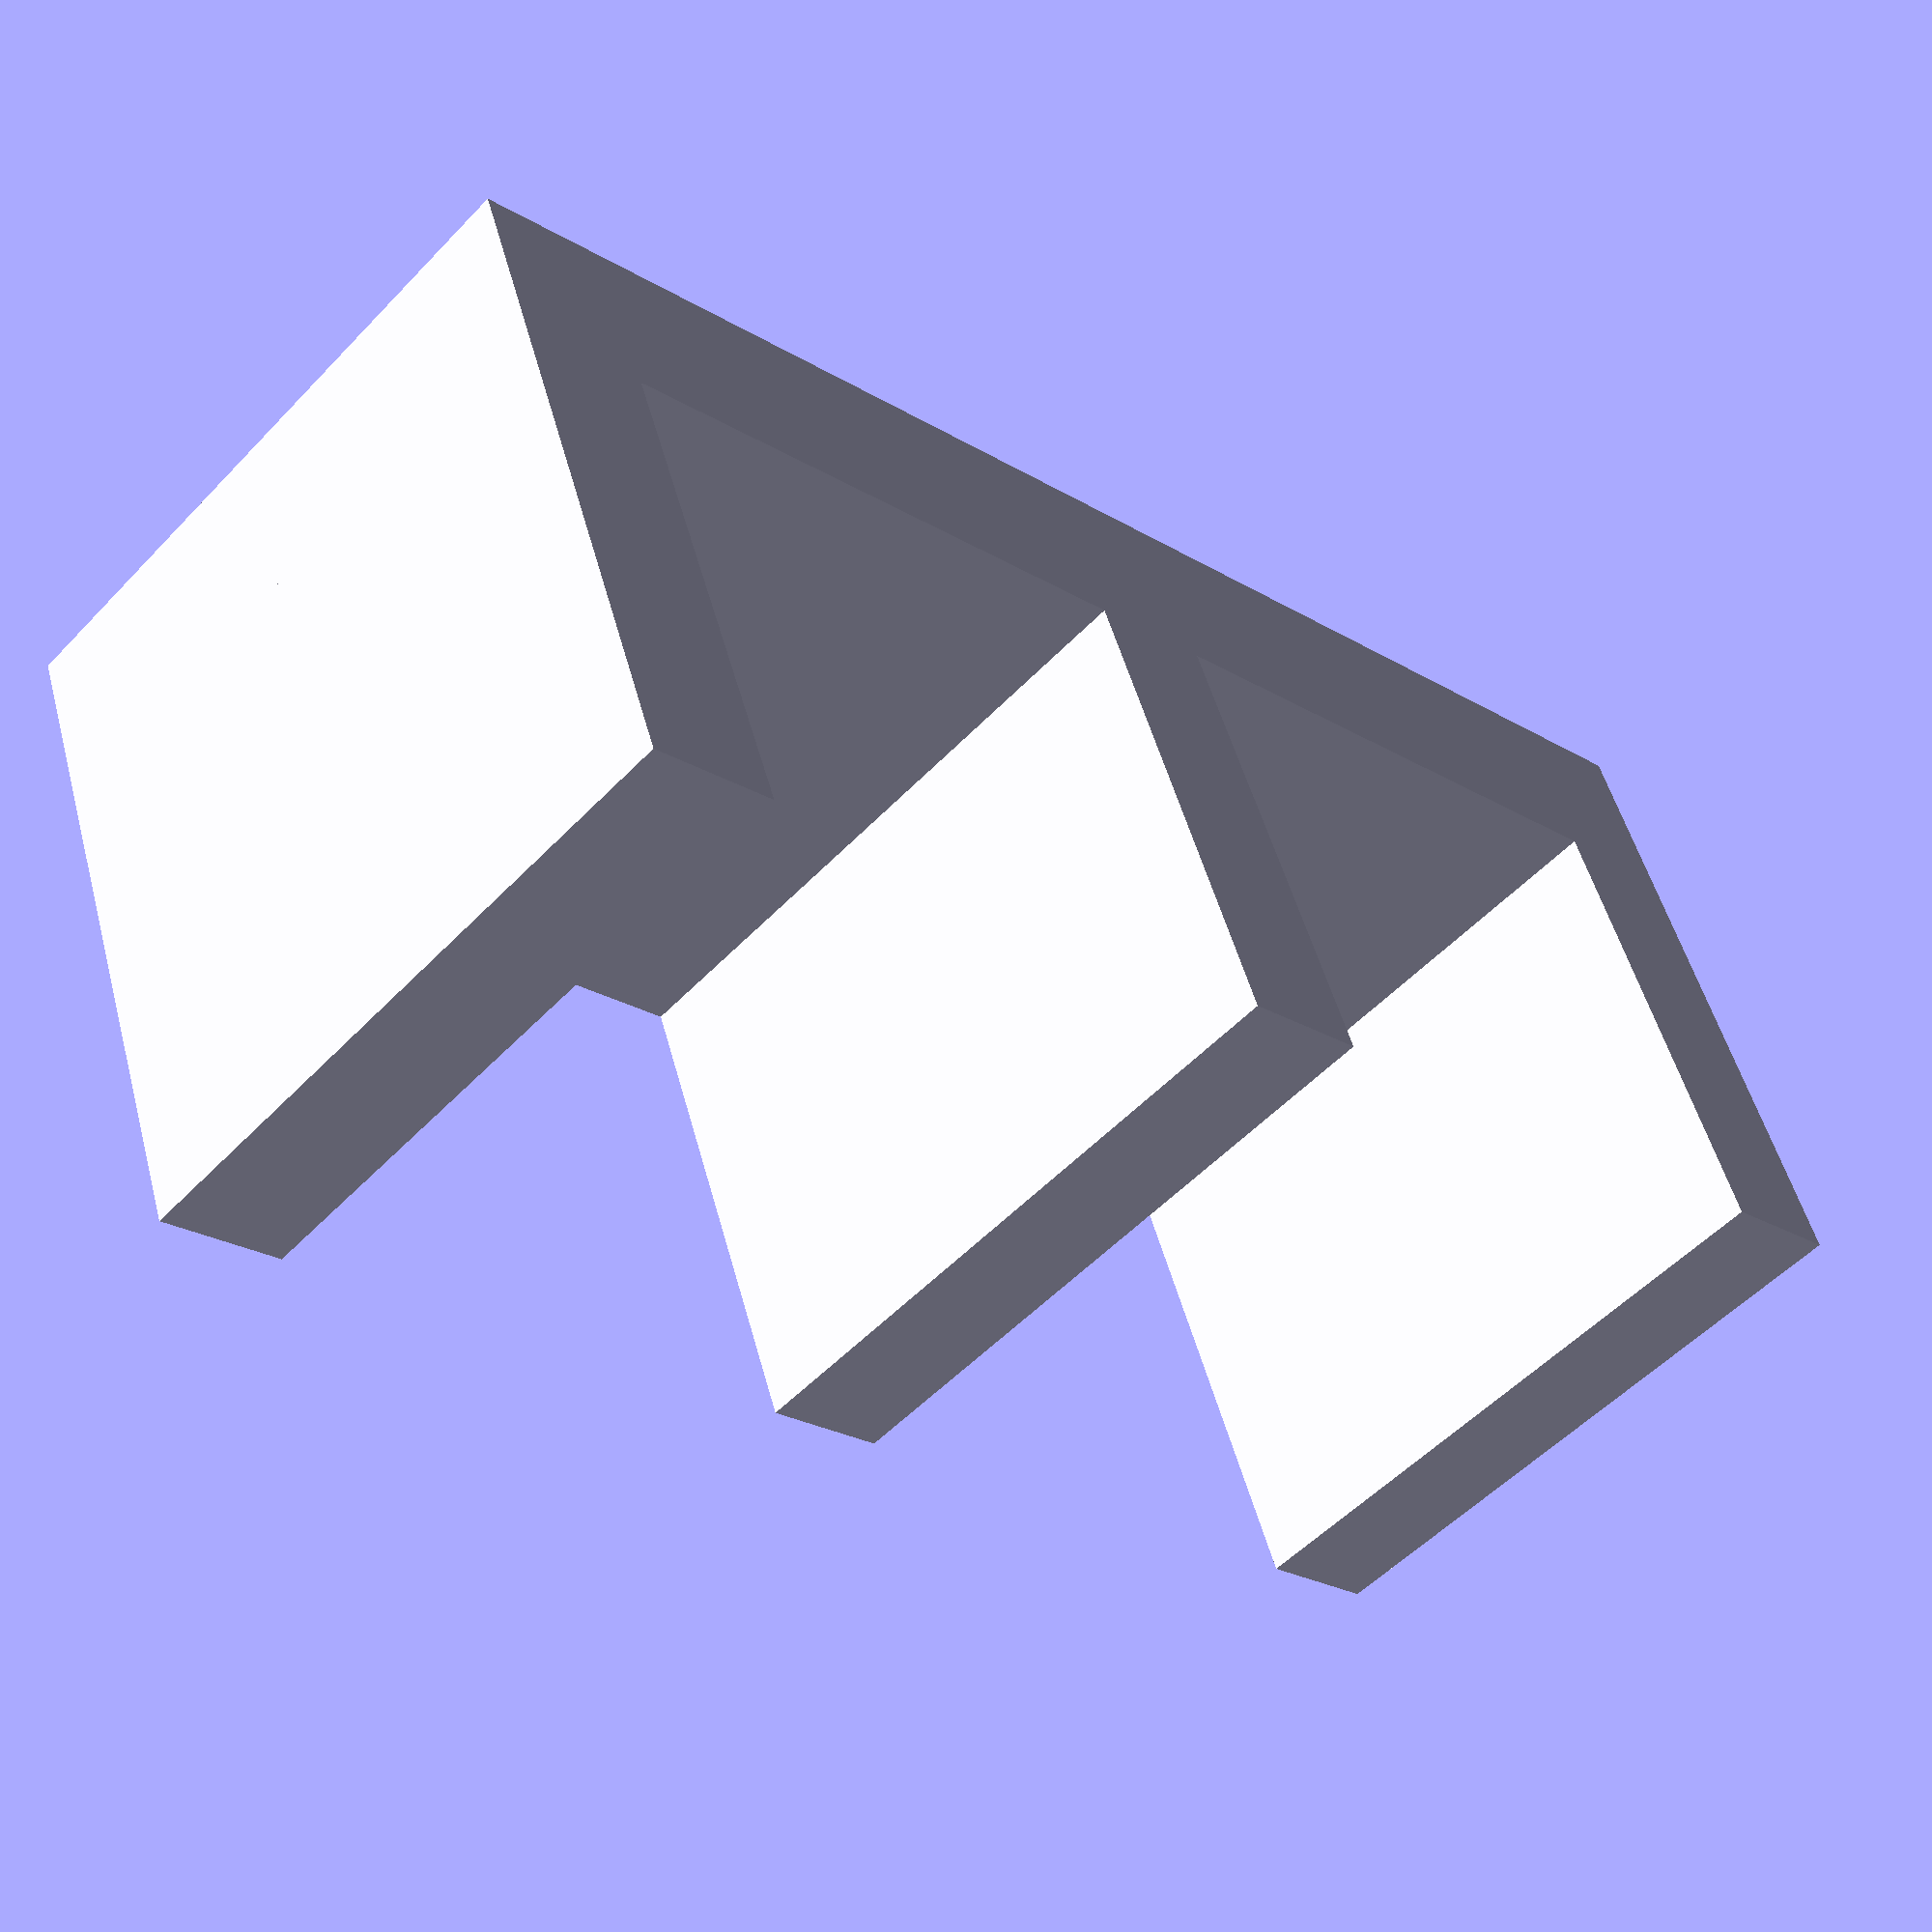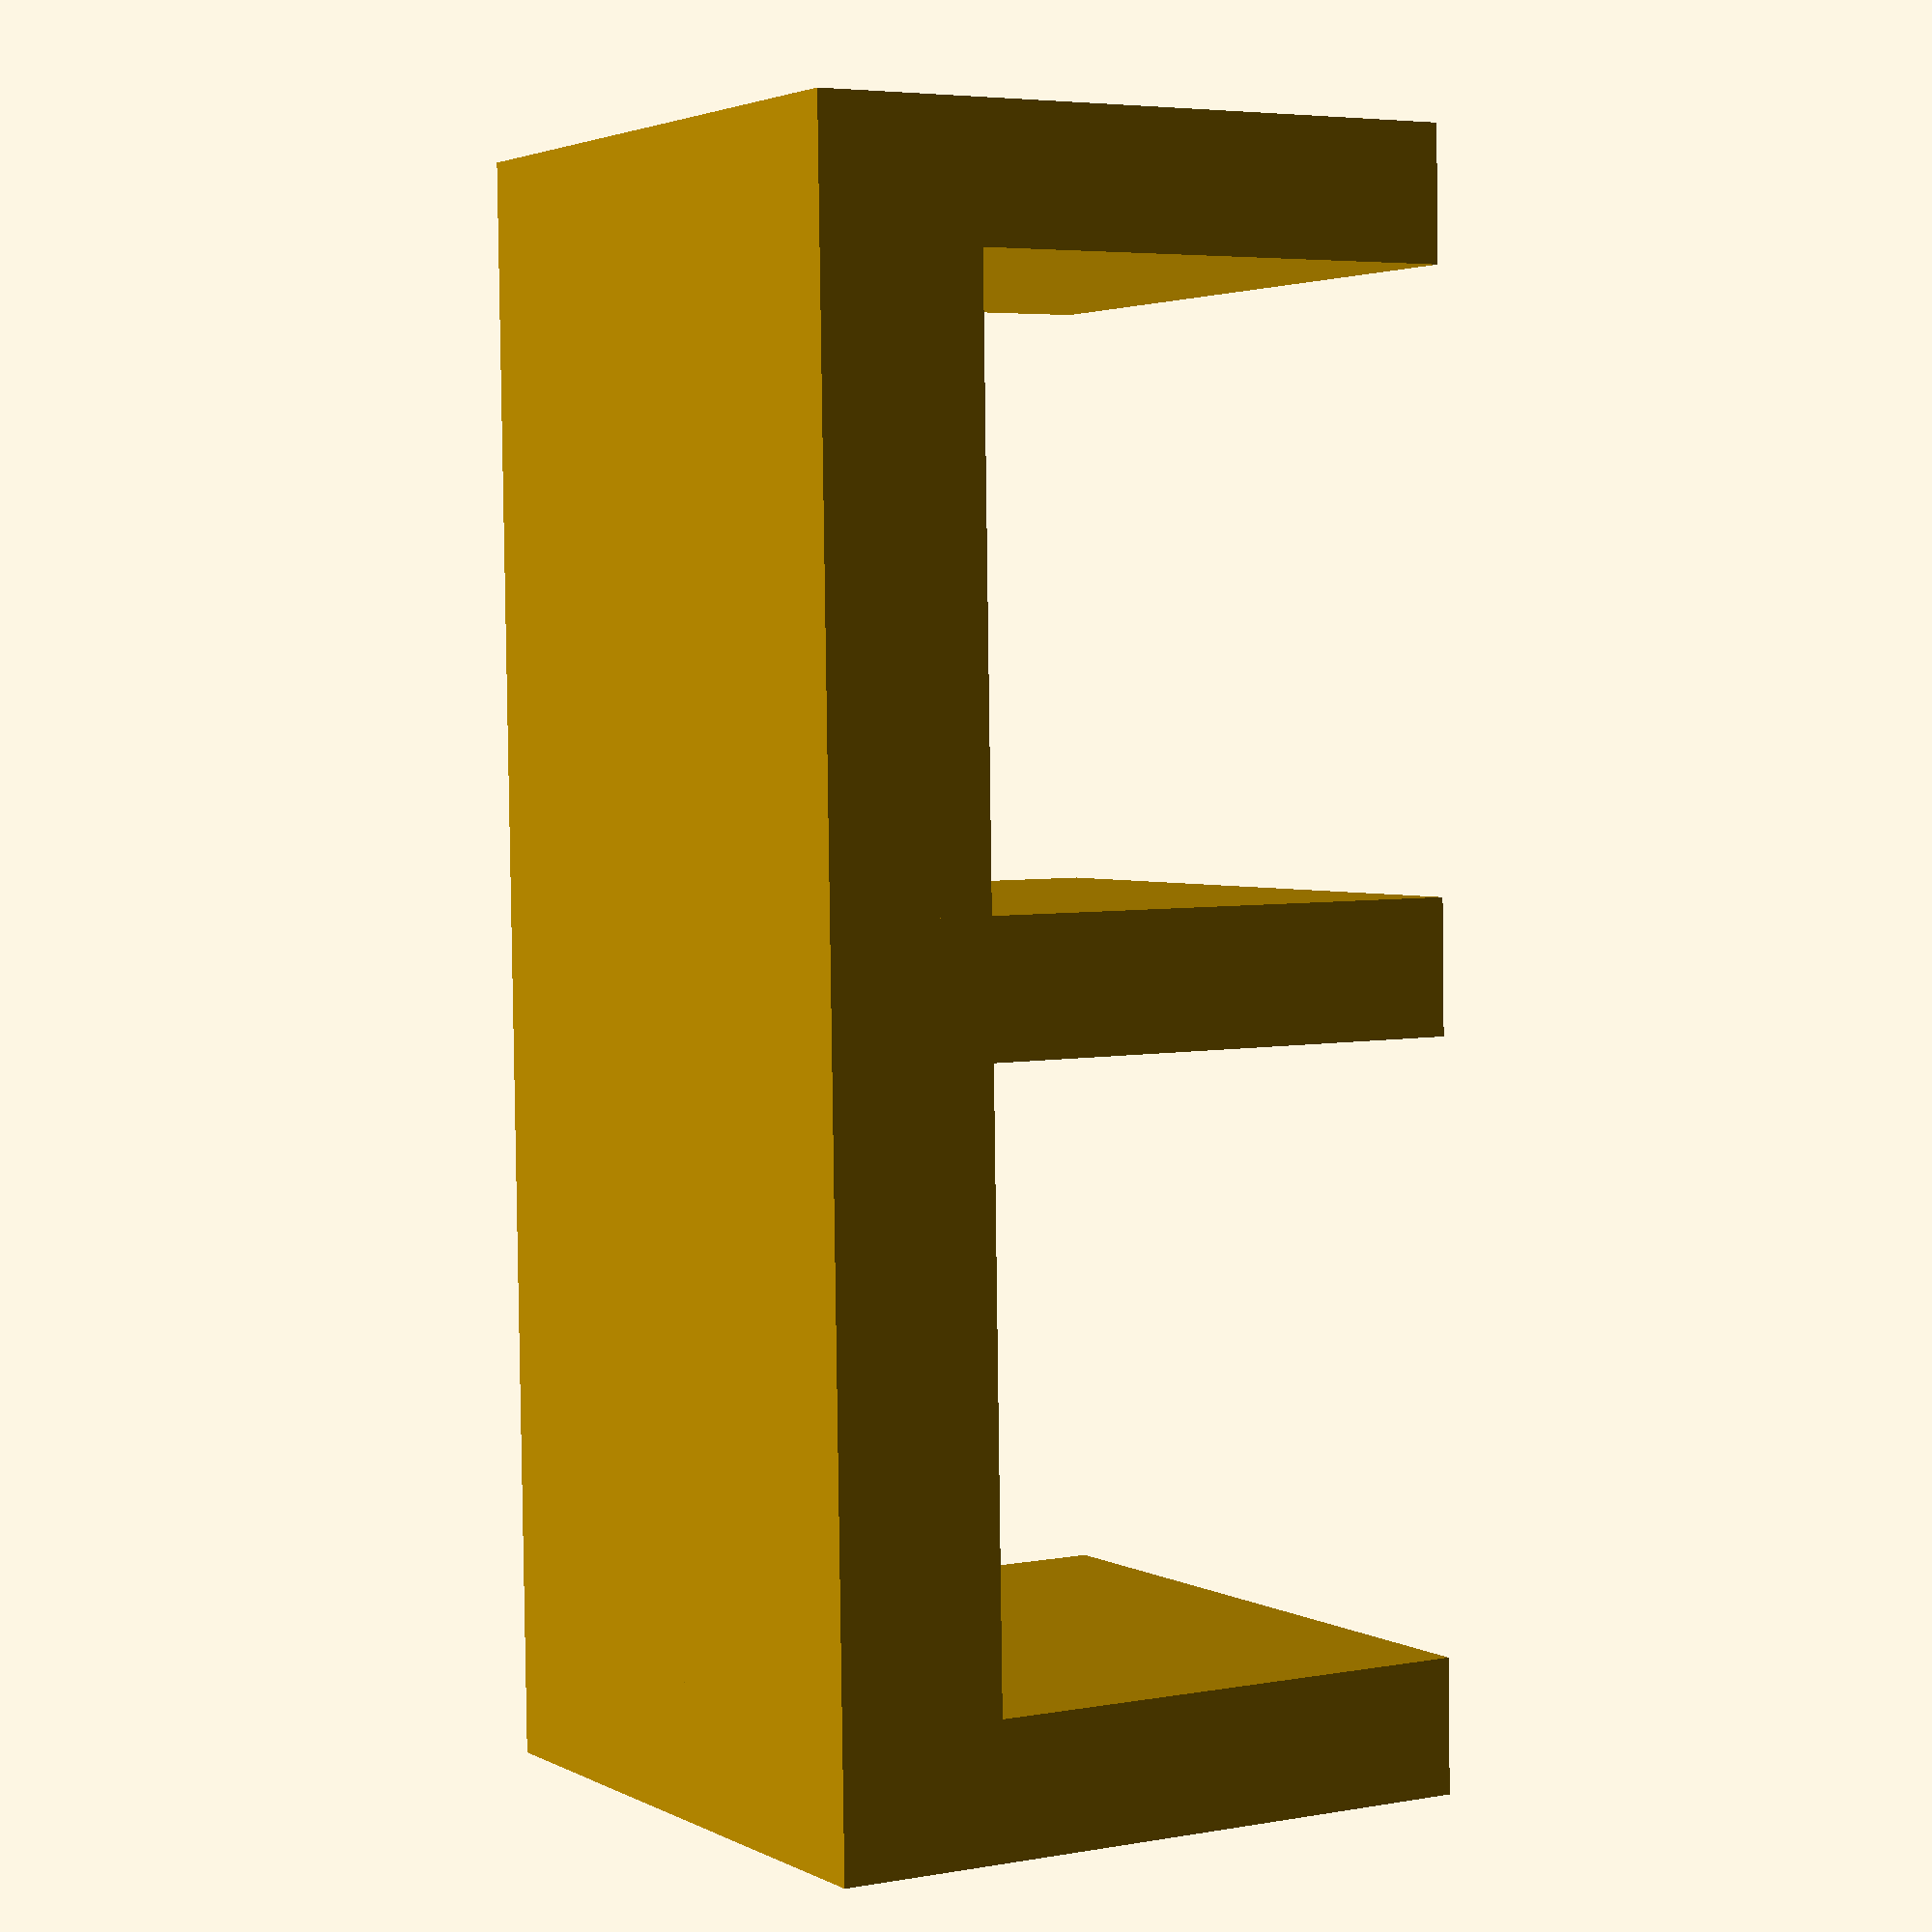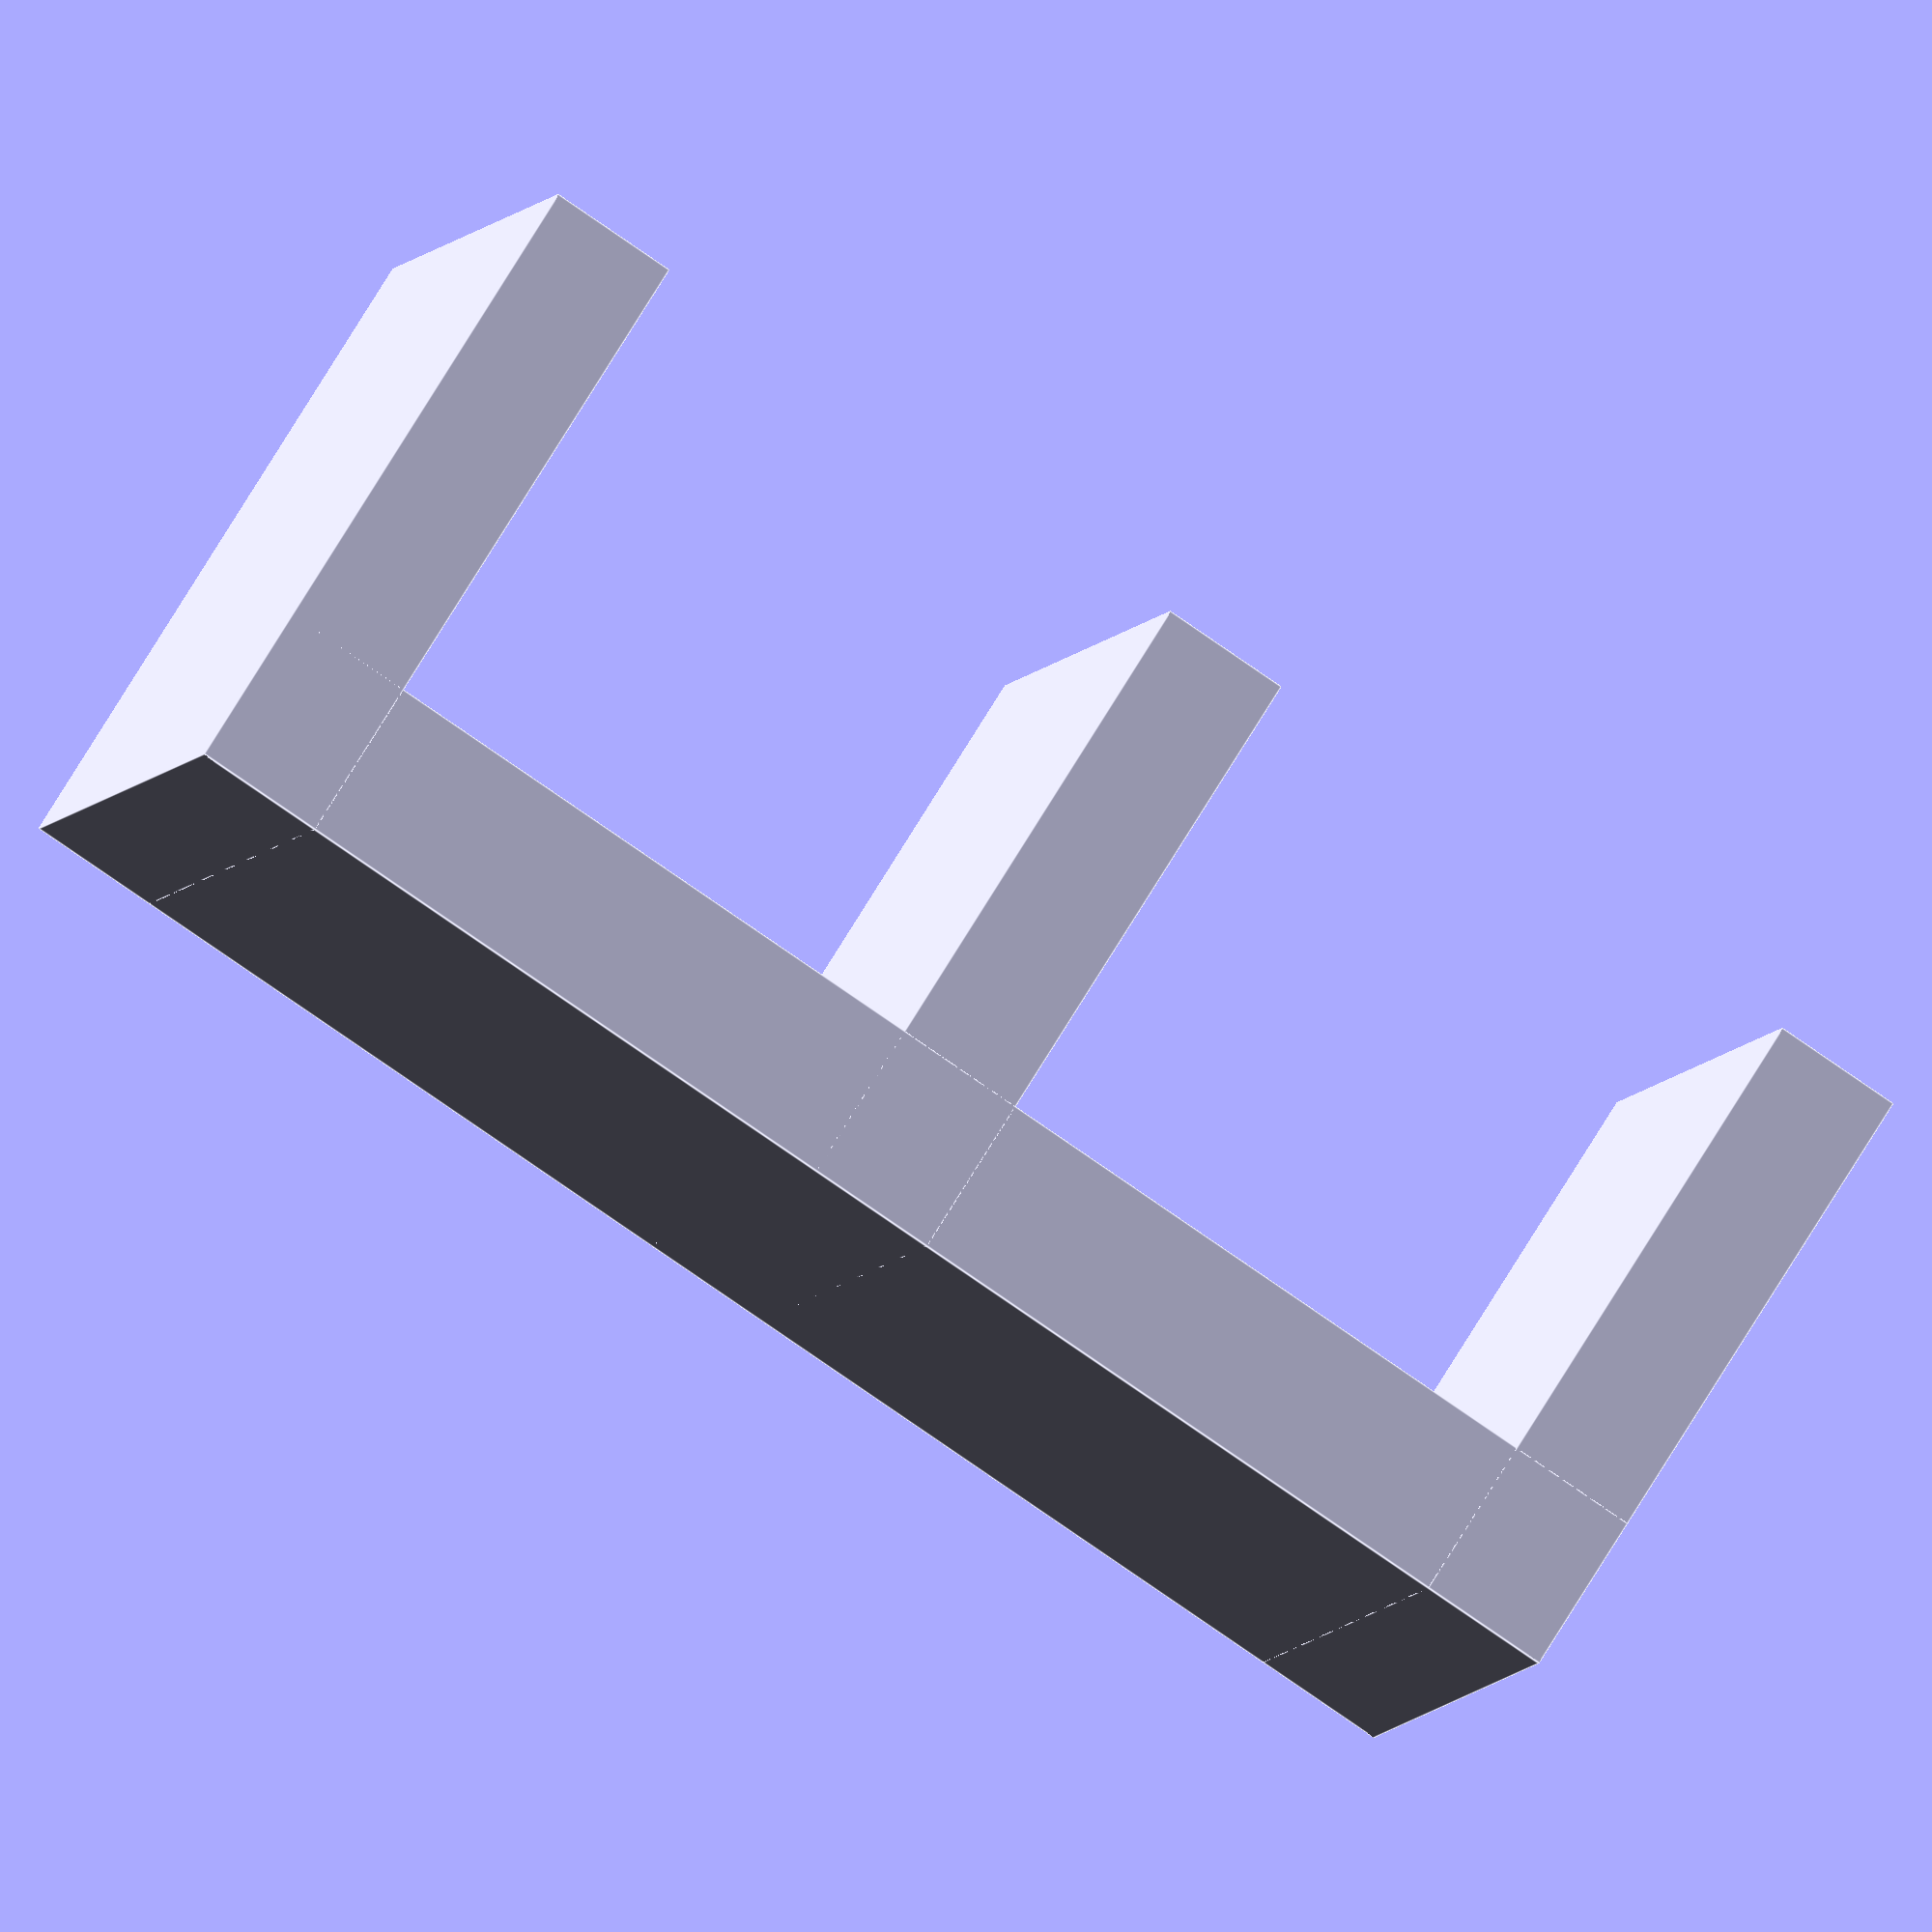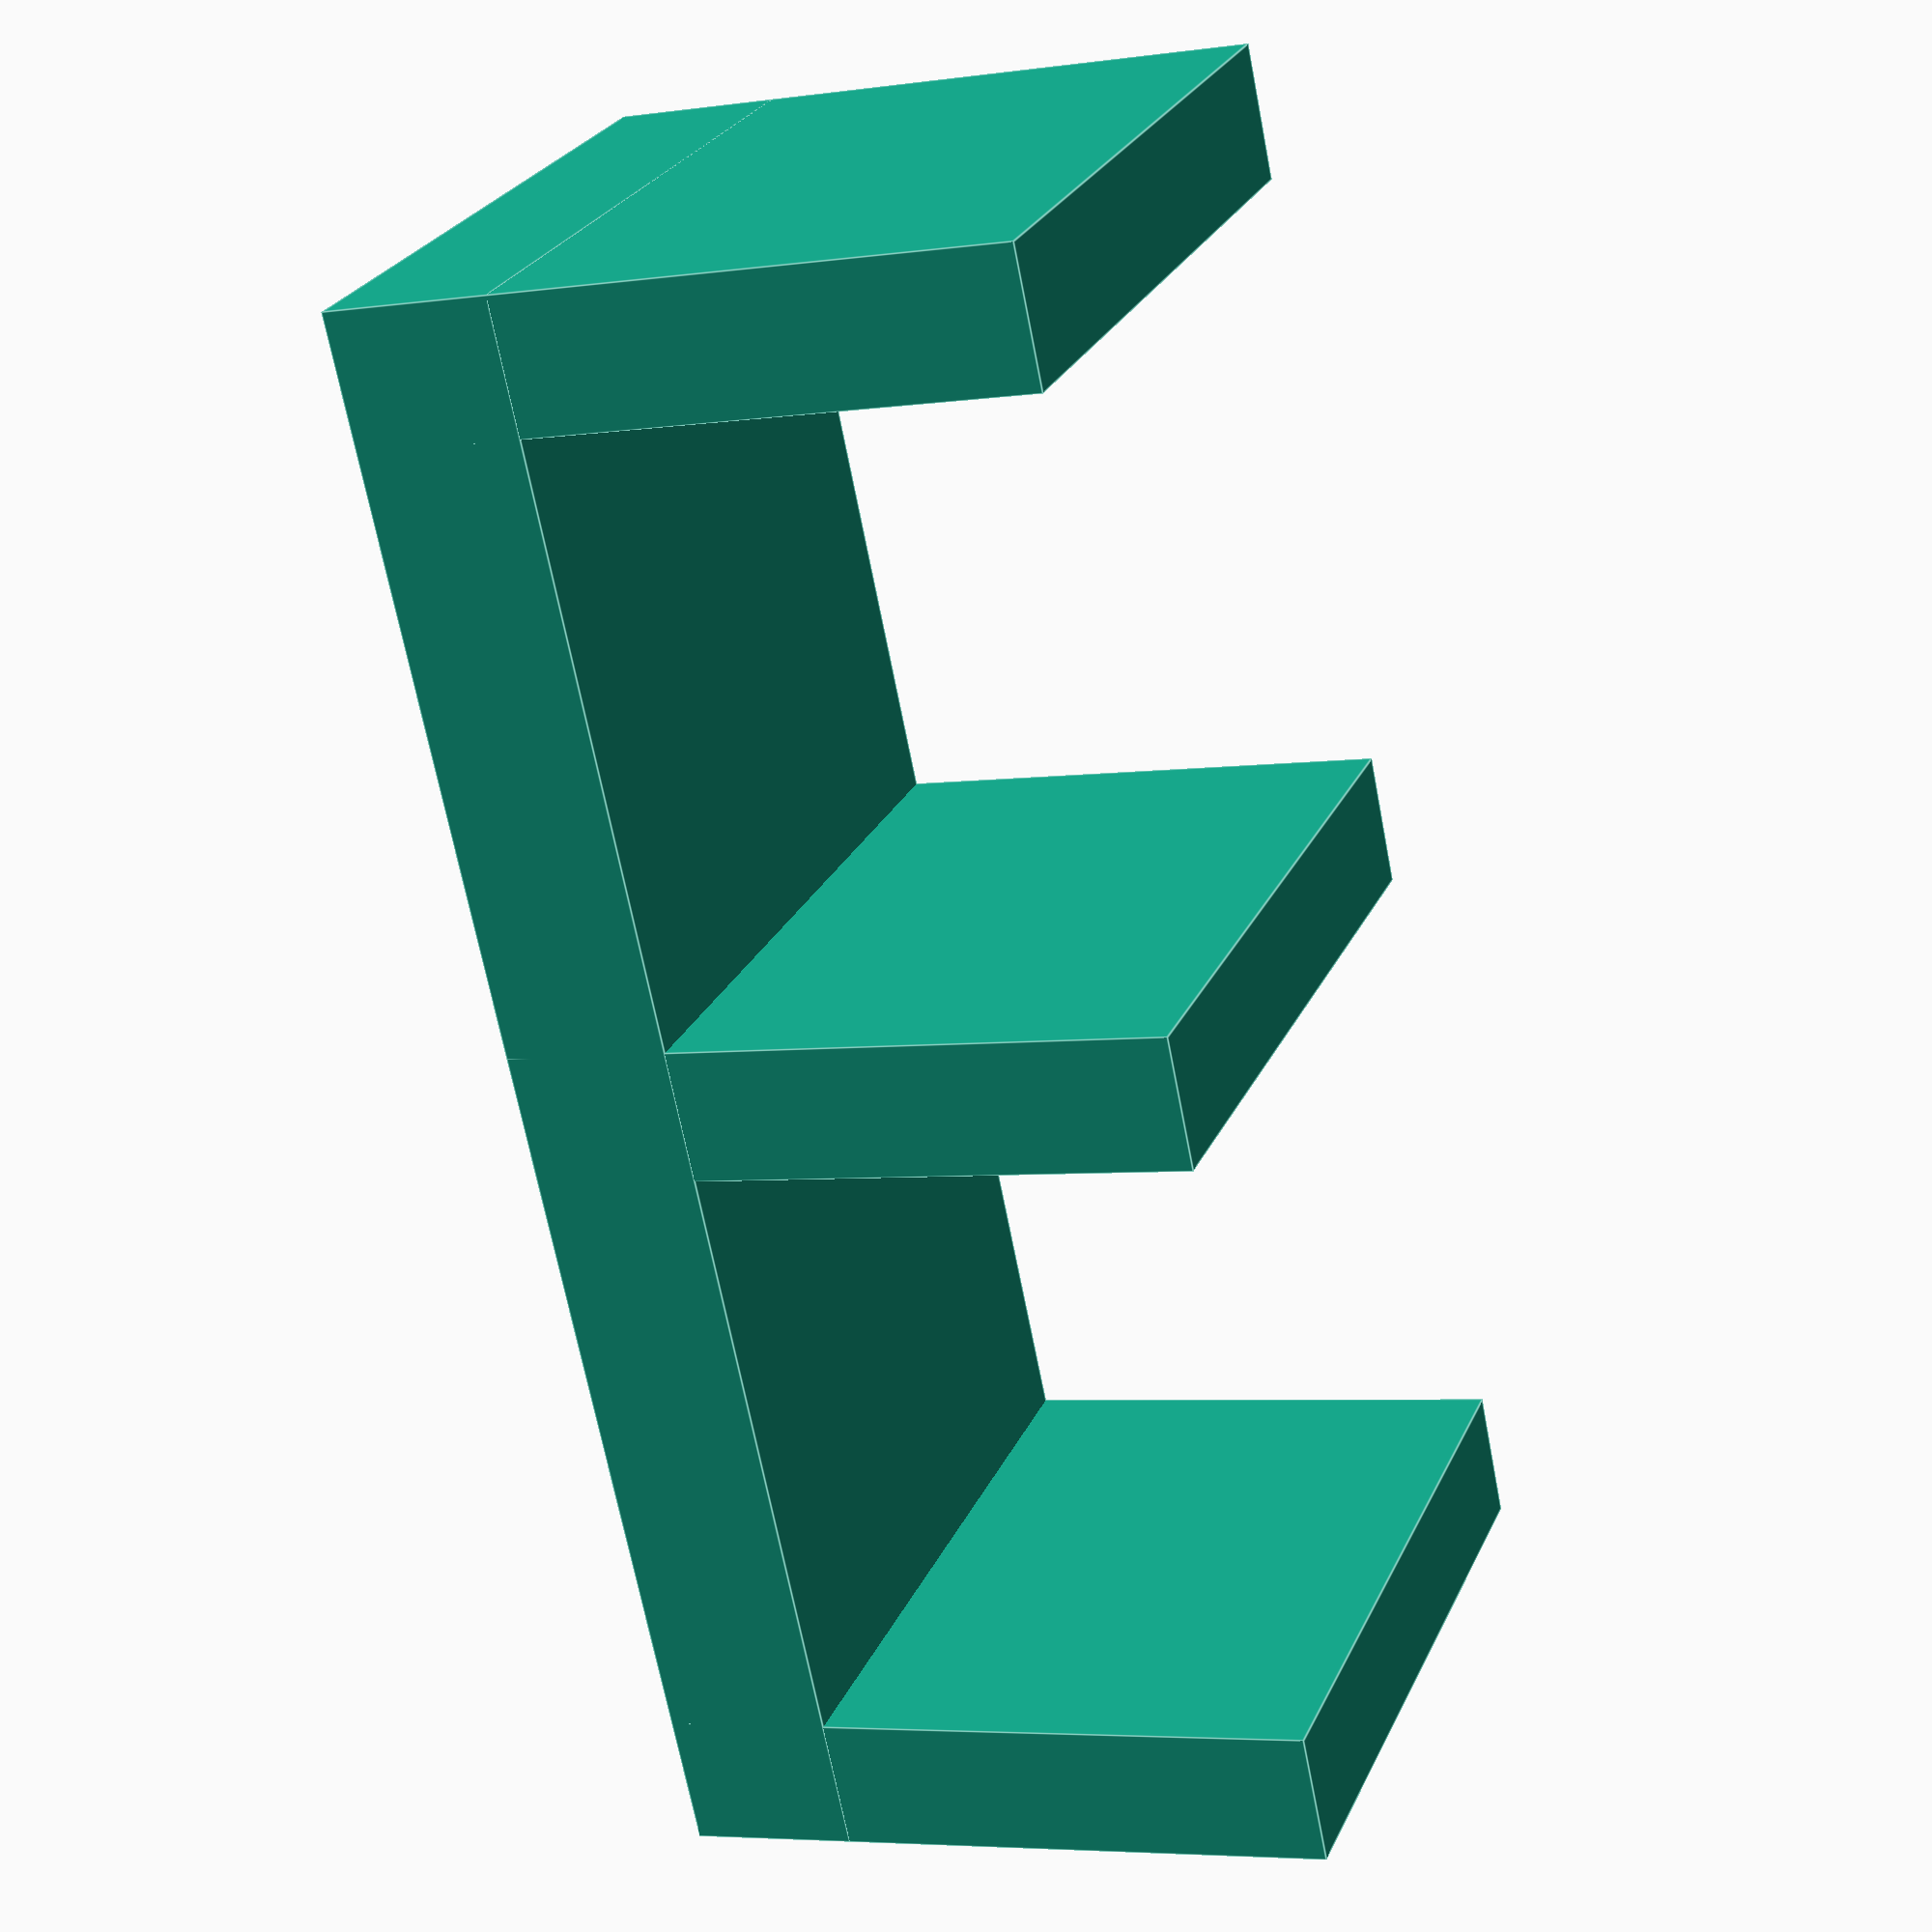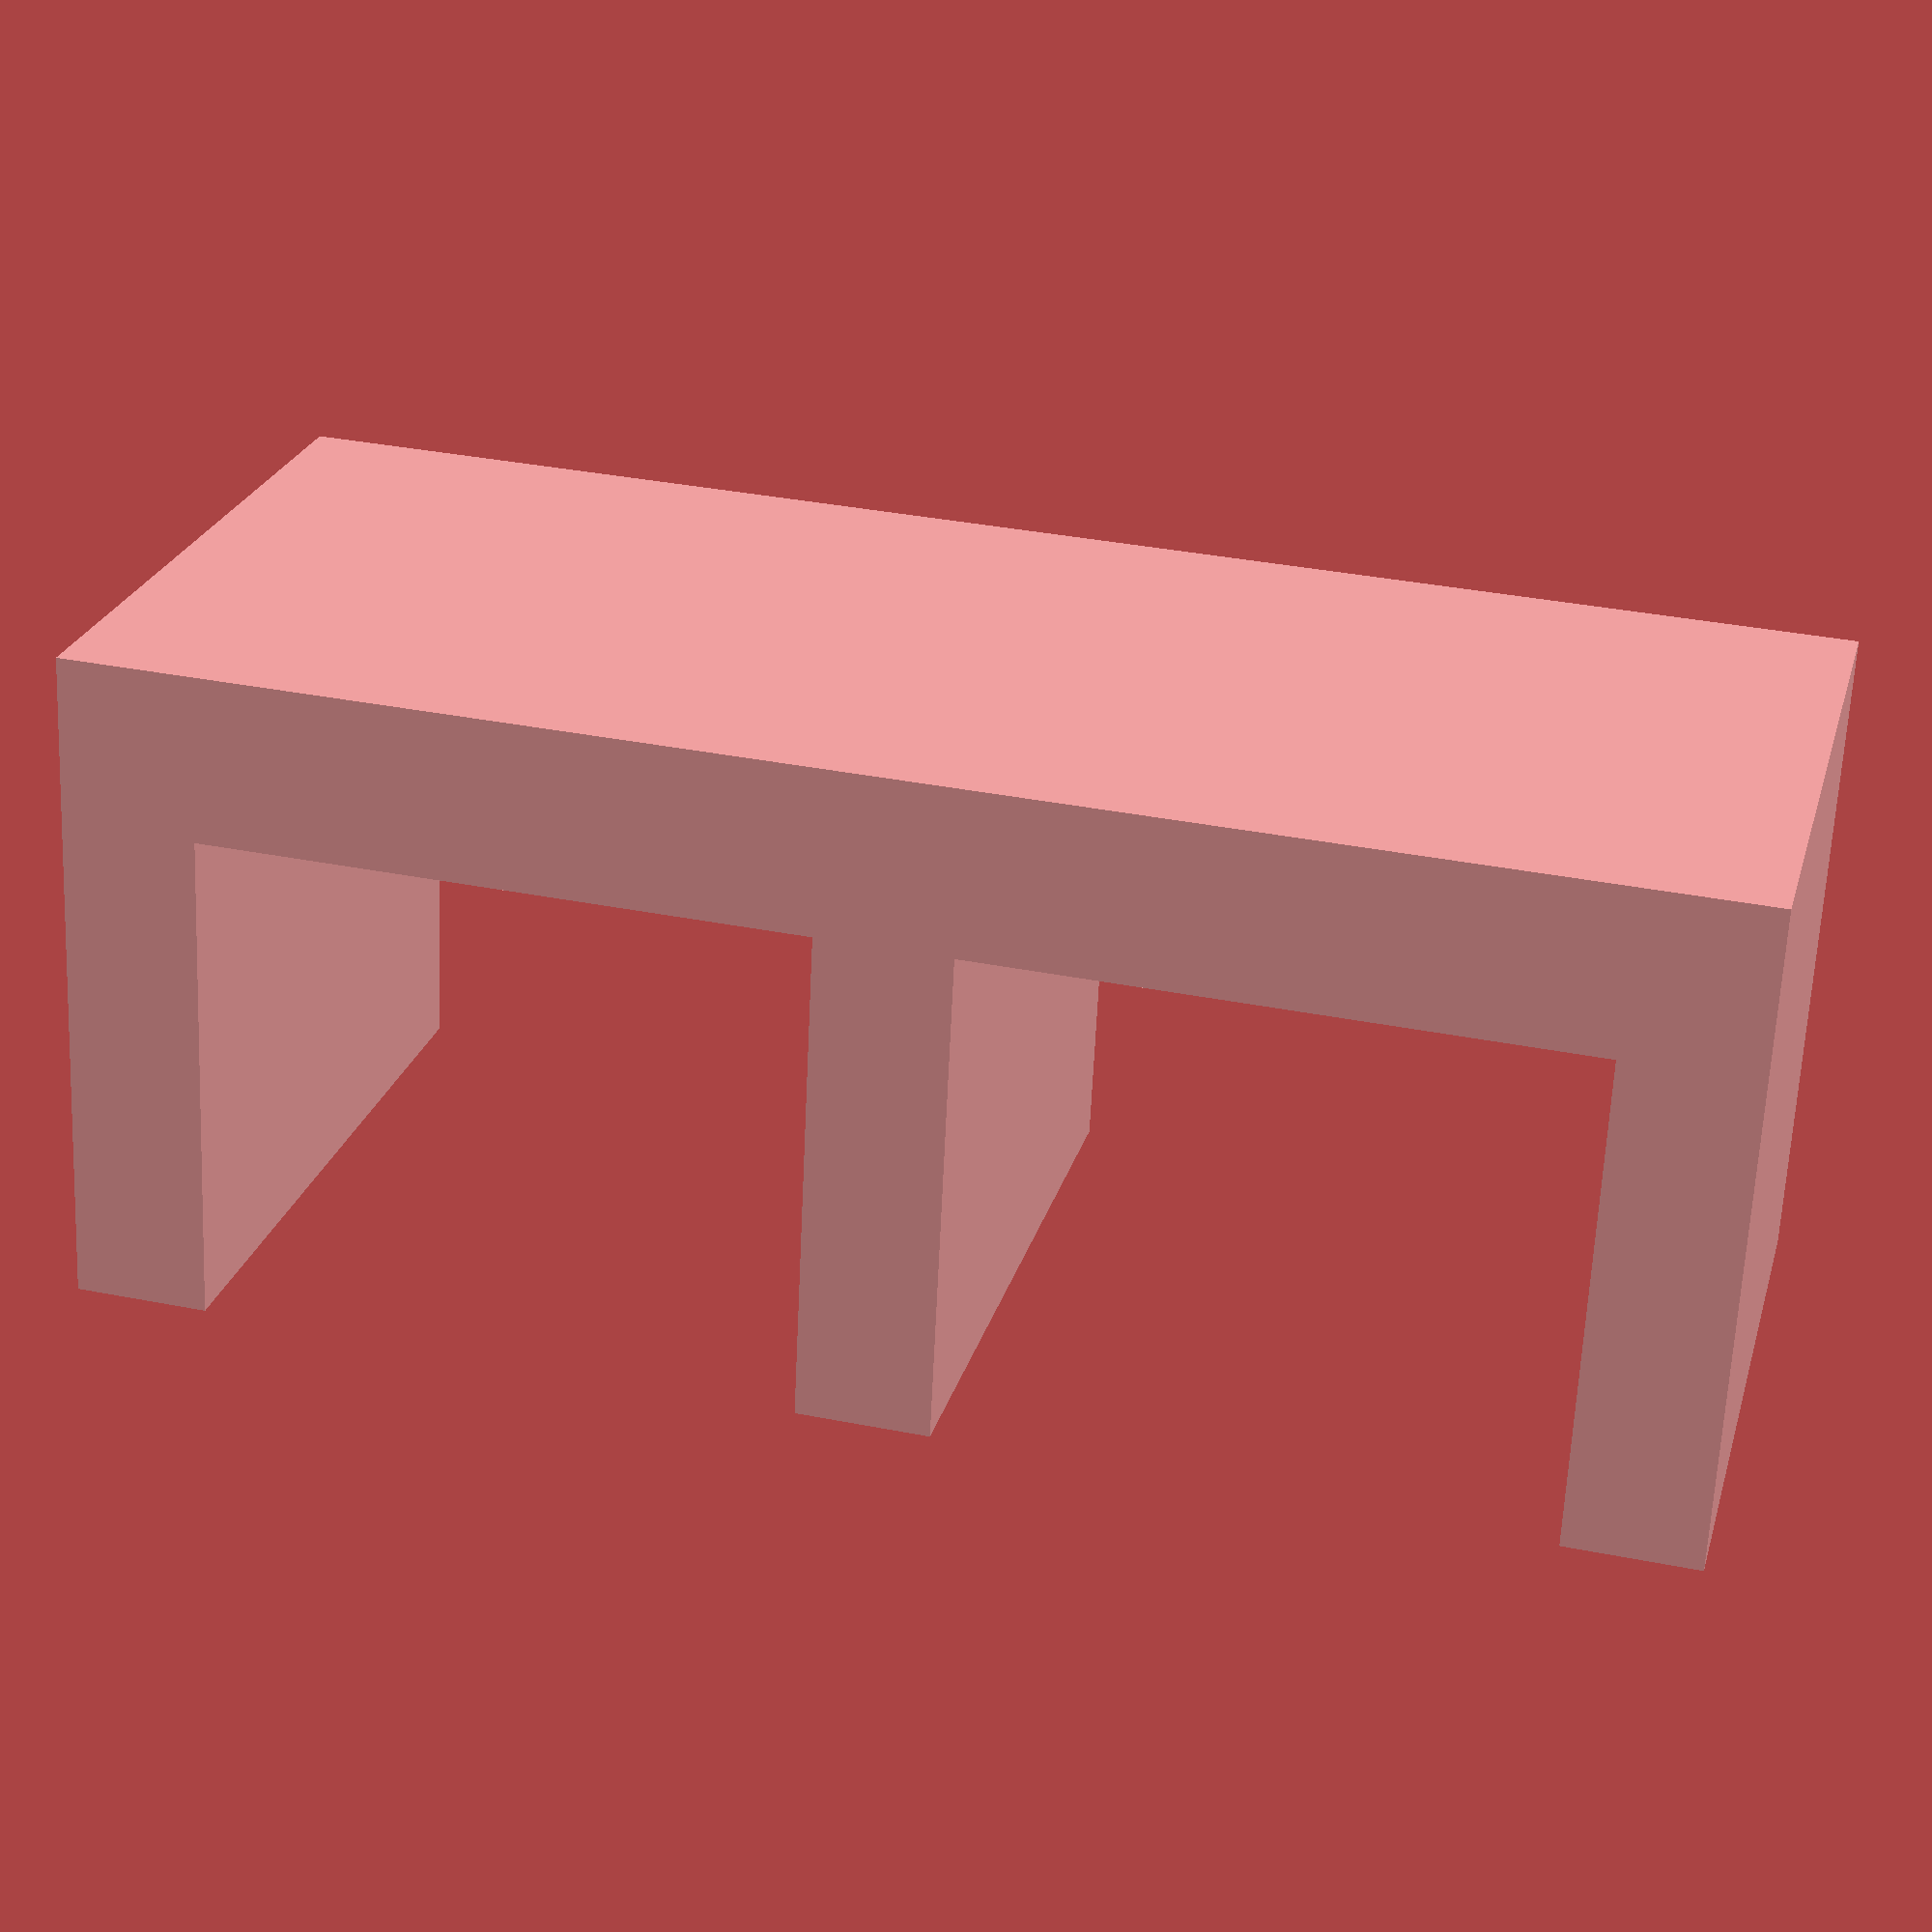
<openscad>
translate([0,0,0]) cube([8,40,40],center=true);
translate([40+4,0,0]) cube([8,40,40],center=true);
translate([-(40+4),0,0]) cube([8,40,40],center=true);

translate([0,-(40-10)/2,0]) cube([80+16,10,40],center=true);
        
</openscad>
<views>
elev=232.5 azim=20.3 roll=41.9 proj=p view=solid
elev=357.1 azim=270.9 roll=149.7 proj=p view=solid
elev=6.5 azim=32.5 roll=345.9 proj=o view=edges
elev=154.2 azim=258.3 roll=159.9 proj=p view=edges
elev=155.4 azim=2.8 roll=165.6 proj=p view=wireframe
</views>
